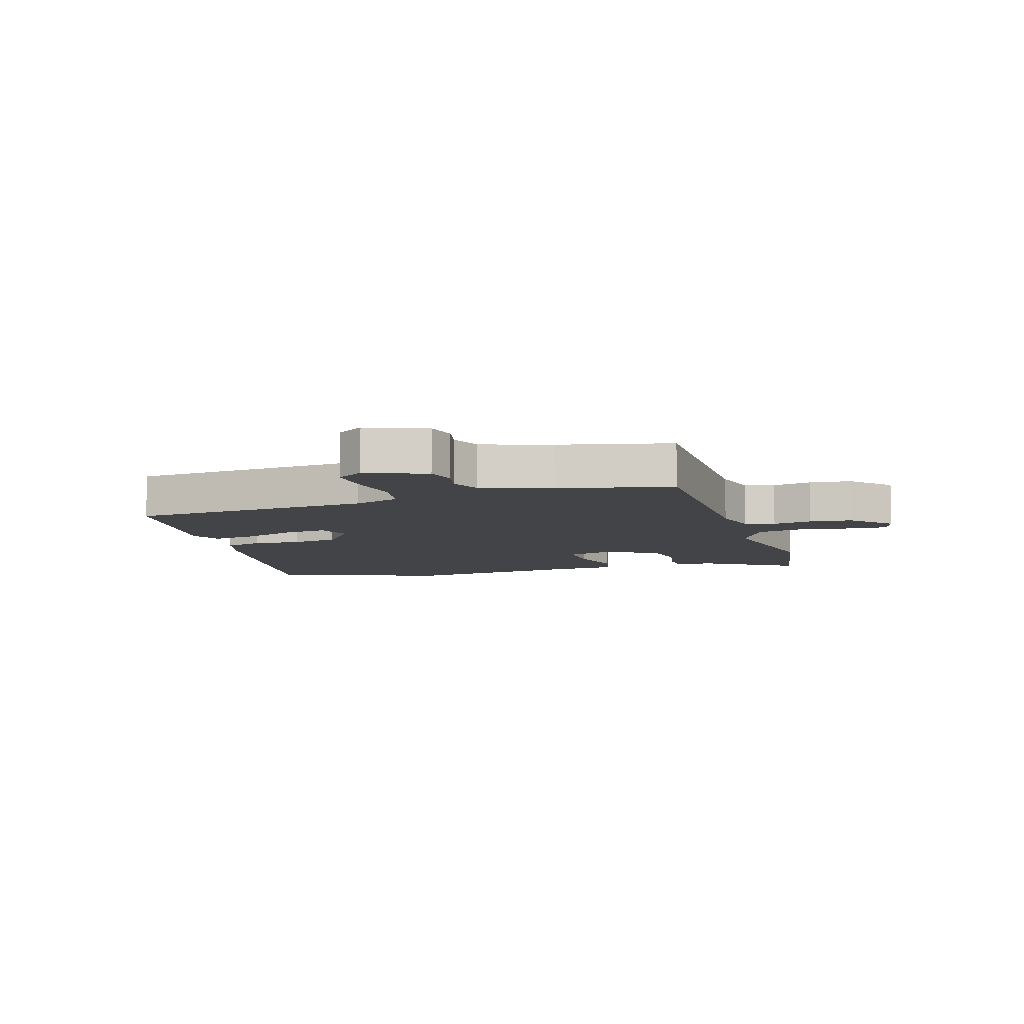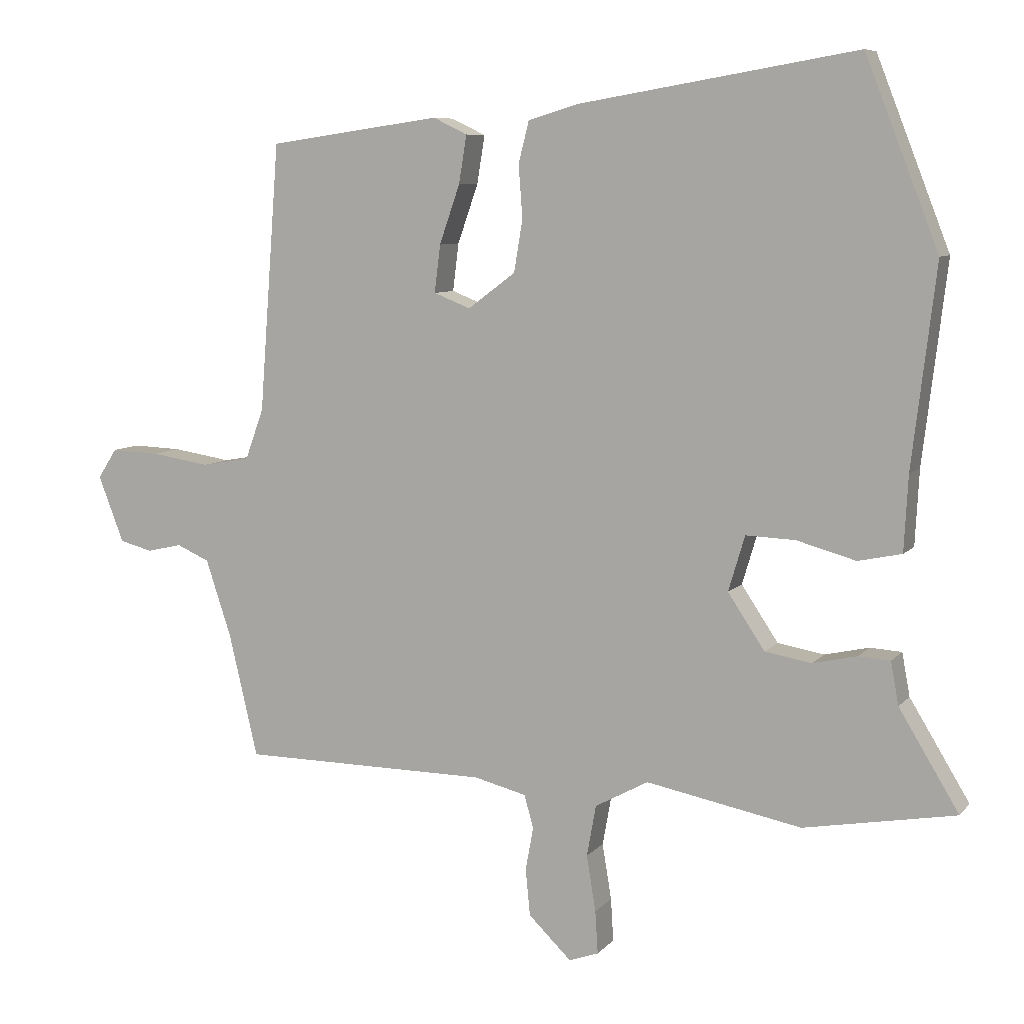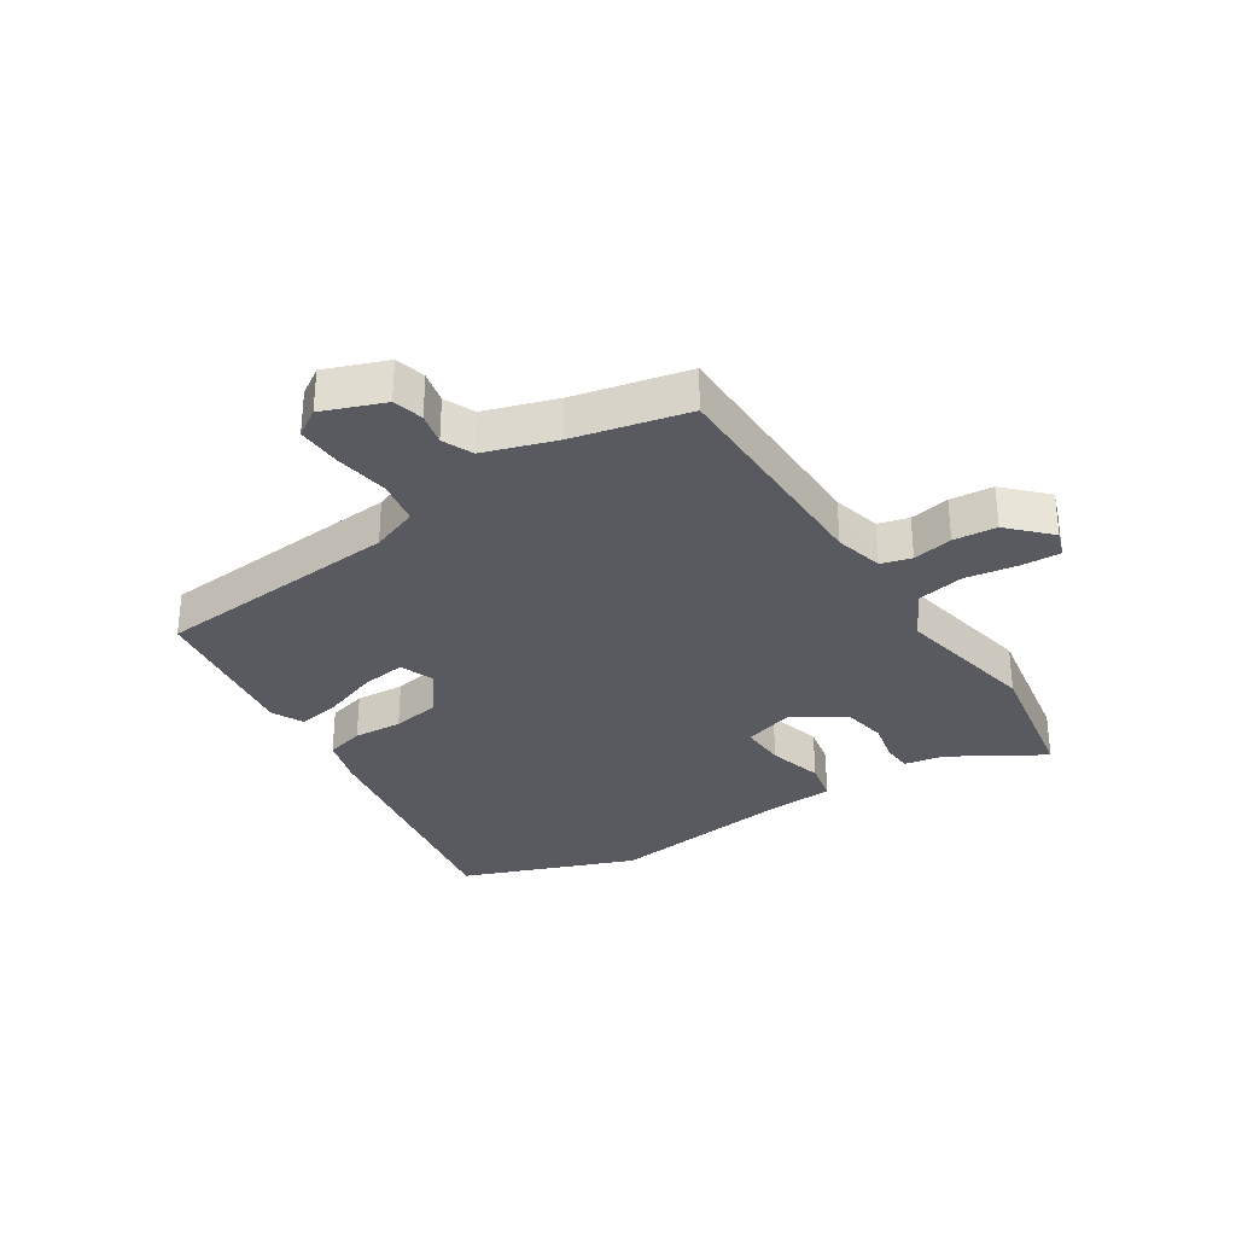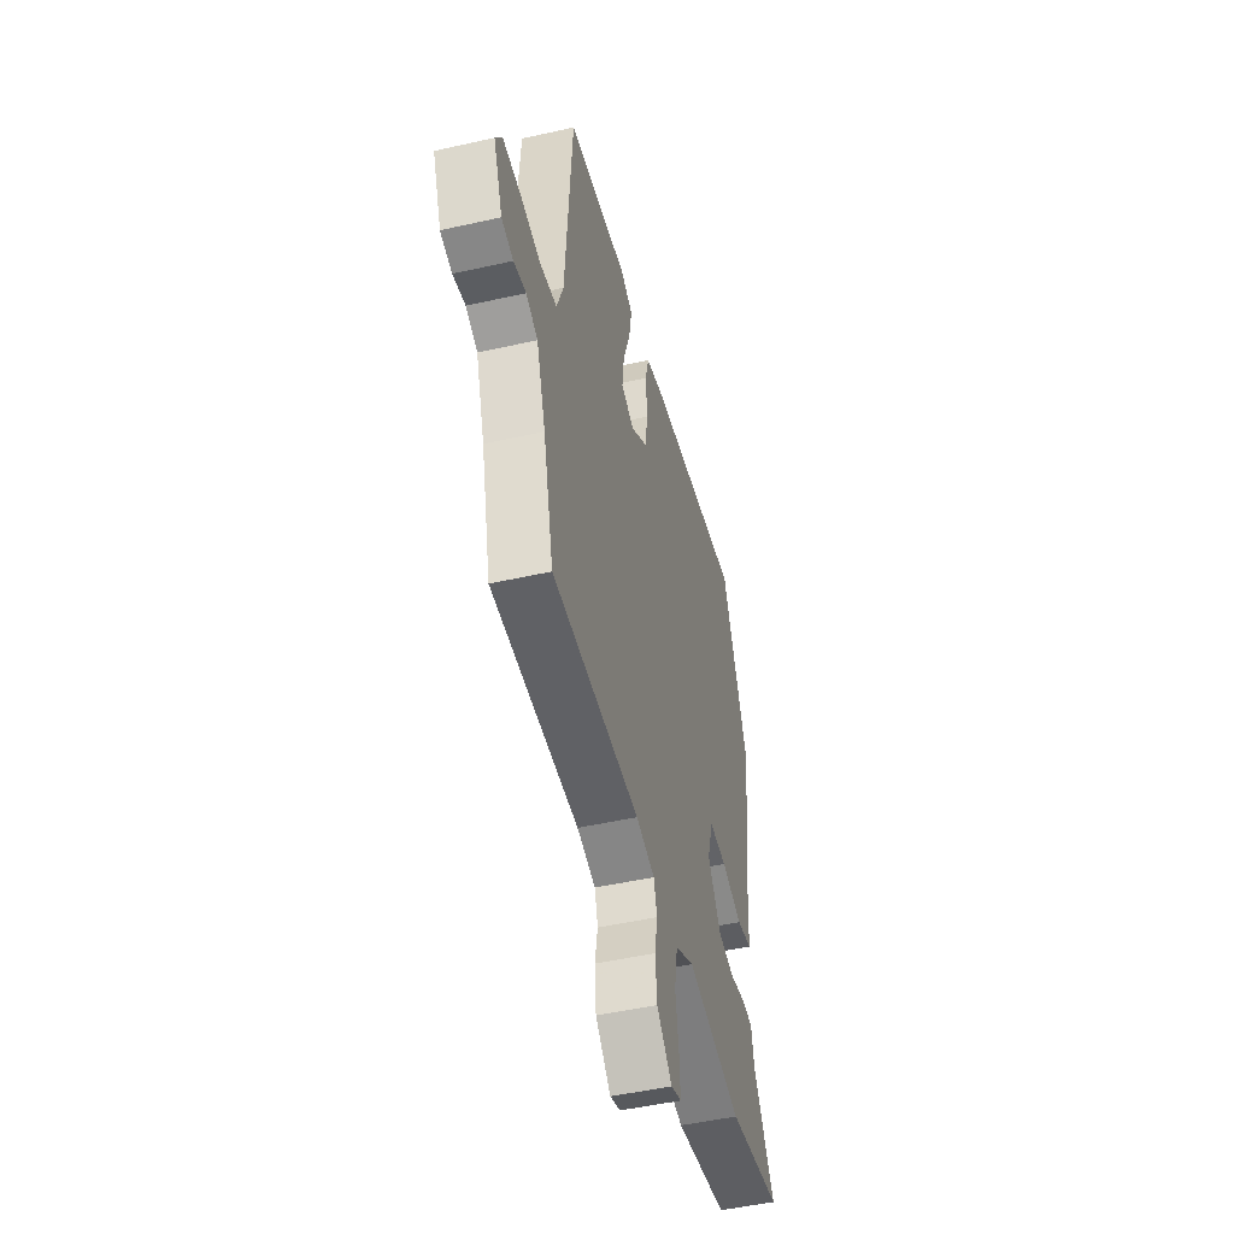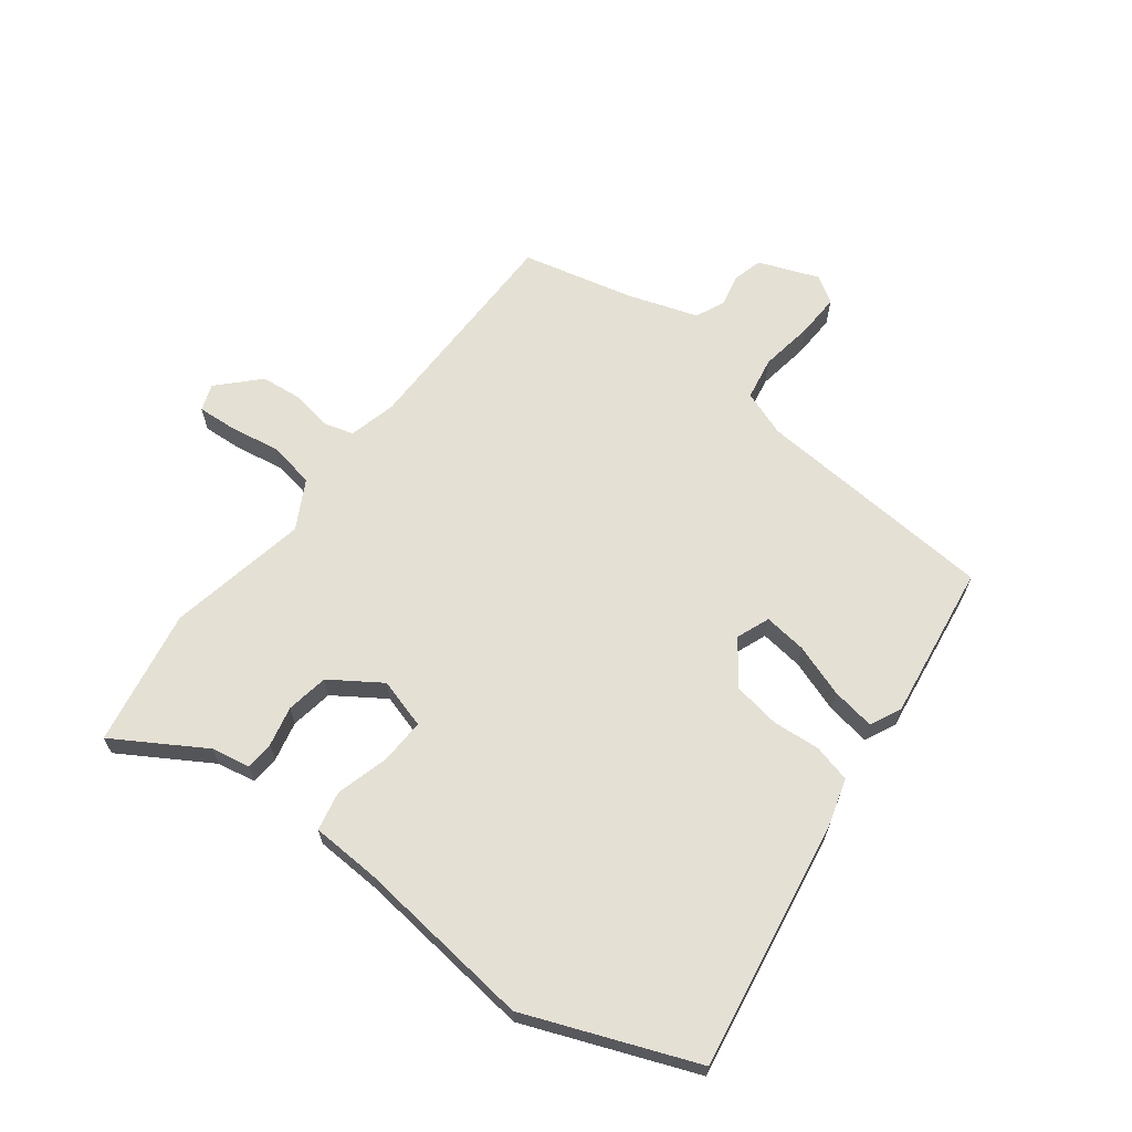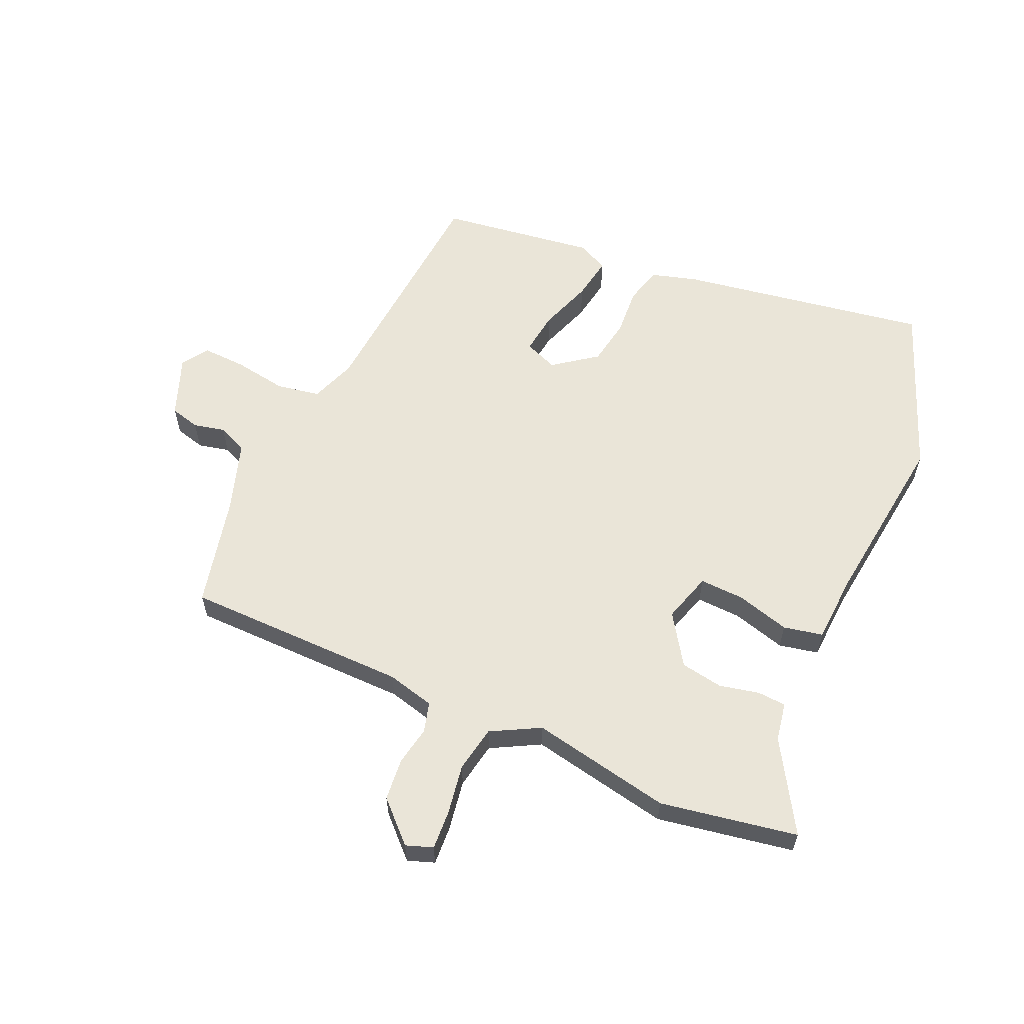
<metadata>
{"format":"obj","ext":"obj","renderer":"f3d","projection":"perspective","resolution":1024,"background":"white","views":[{"elev":-8.2,"azim":107.2,"up":"+Y"},{"elev":7.7,"azim":-158.1,"up":"+Z"},{"elev":-31.9,"azim":123.1,"up":"+Y"},{"elev":-48.8,"azim":104.1,"up":"+Z"},{"elev":65.3,"azim":-52.8,"up":"+Y"},{"elev":59.5,"azim":-155.9,"up":"+Y"}]}
</metadata>
<code>
v 0.496 0.07 -0.488
v 0.12 0.07 -0.491
v 0.04 0.07 -0.511
v 0.026 0.07 -0.561
v 0.038 0.07 -0.627
v 0.031 0.07 -0.698
v -0.034 0.07 -0.761
v -0.079 0.07 -0.745
v -0.075 0.07 -0.68
v -0.061 0.07 -0.595
v -0.075 0.07 -0.517
v -0.156 0.07 -0.473
v -0.392 0.07 -0.519
v -0.622 0.07 -0.478
v -0.531 0.07 -0.328
v -0.519 0.07 -0.263
v -0.471 0.07 -0.26
v -0.404 0.07 -0.275
v -0.333 0.07 -0.263
v -0.277 0.07 -0.179
v -0.302 0.07 -0.095
v -0.377 0.07 -0.098
v -0.467 0.07 -0.123
v -0.533 0.07 -0.109
v -0.539 0.07 0.005
v -0.575 0.07 0.308
v -0.464 0.07 0.592
v -0.044 0.07 0.522
v 0.034 0.07 0.499
v 0.05 0.07 0.436
v 0.044 0.07 0.356
v 0.057 0.07 0.277
v 0.129 0.07 0.223
v 0.185 0.07 0.245
v 0.176 0.07 0.317
v 0.145 0.07 0.406
v 0.133 0.07 0.479
v 0.185 0.07 0.504
v 0.447 0.07 0.467
v 0.478 0.07 0.059
v 0.506 0.07 -0.018
v 0.579 0.07 -0.031
v 0.668 0.07 -0.017
v 0.742 0.07 -0.014
v 0.771 0.07 -0.059
v 0.732 0.07 -0.16
v 0.682 0.07 -0.173
v 0.629 0.07 -0.161
v 0.579 0.07 -0.183
v 0.54 0.07 -0.301
v 0.496 0 -0.488
v 0.12 0 -0.491
v 0.04 0 -0.511
v 0.026 0 -0.561
v 0.038 0 -0.627
v 0.031 0 -0.698
v -0.034 0 -0.761
v -0.079 0 -0.745
v -0.075 0 -0.68
v -0.061 0 -0.595
v -0.075 0 -0.517
v -0.156 0 -0.473
v -0.392 0 -0.519
v -0.622 0 -0.478
v -0.531 0 -0.328
v -0.519 0 -0.263
v -0.471 0 -0.26
v -0.404 0 -0.275
v -0.333 0 -0.263
v -0.277 0 -0.179
v -0.302 0 -0.095
v -0.377 0 -0.098
v -0.467 0 -0.123
v -0.533 0 -0.109
v -0.539 0 0.005
v -0.575 0 0.308
v -0.464 0 0.592
v -0.044 0 0.522
v 0.034 0 0.499
v 0.05 0 0.436
v 0.044 0 0.356
v 0.057 0 0.277
v 0.129 0 0.223
v 0.185 0 0.245
v 0.176 0 0.317
v 0.145 0 0.406
v 0.133 0 0.479
v 0.185 0 0.504
v 0.447 0 0.467
v 0.478 0 0.059
v 0.506 0 -0.018
v 0.579 0 -0.031
v 0.668 0 -0.017
v 0.742 0 -0.014
v 0.771 0 -0.059
v 0.732 0 -0.16
v 0.682 0 -0.173
v 0.629 0 -0.161
v 0.579 0 -0.183
v 0.54 0 -0.301
f 46 47 48
f 45 46 48
f 44 45 48
f 43 44 48
f 42 43 48
f 41 42 48 49
f 38 39 40
f 37 38 40
f 36 37 40
f 35 36 40
f 34 35 40 41
f 41 49 50
f 34 41 50
f 33 34 50
f 29 30 31
f 28 29 31
f 27 28 31
f 26 27 31
f 25 26 31
f 25 31 32
f 24 25 32
f 23 24 32
f 22 23 32
f 21 22 32 33
f 15 16 17 18
f 15 18 19
f 14 15 19
f 13 14 19
f 12 13 19
f 11 12 19 20
f 8 9 10
f 7 8 10
f 6 7 10
f 5 6 10
f 4 5 10
f 3 4 10 11
f 21 33 50
f 20 21 50
f 11 20 50
f 3 11 50
f 2 3 50
f 1 2 50
f 98 97 96
f 98 96 95
f 98 95 94
f 98 94 93
f 98 93 92
f 99 98 92 91
f 90 89 88
f 90 88 87
f 90 87 86
f 90 86 85
f 91 90 85 84
f 100 99 91
f 100 91 84
f 100 84 83
f 81 80 79
f 81 79 78
f 81 78 77
f 81 77 76
f 81 76 75
f 82 81 75
f 82 75 74
f 82 74 73
f 82 73 72
f 83 82 72 71
f 68 67 66 65
f 69 68 65
f 69 65 64
f 69 64 63
f 69 63 62
f 70 69 62 61
f 60 59 58
f 60 58 57
f 60 57 56
f 60 56 55
f 60 55 54
f 61 60 54 53
f 100 83 71
f 100 71 70
f 100 70 61
f 100 61 53
f 100 53 52
f 100 52 51
f 1 51 52 2
f 2 52 53 3
f 3 53 54 4
f 4 54 55 5
f 5 55 56 6
f 6 56 57 7
f 7 57 58 8
f 8 58 59 9
f 9 59 60 10
f 10 60 61 11
f 11 61 62 12
f 12 62 63 13
f 13 63 64 14
f 14 64 65 15
f 15 65 66 16
f 16 66 67 17
f 17 67 68 18
f 18 68 69 19
f 19 69 70 20
f 20 70 71 21
f 21 71 72 22
f 22 72 73 23
f 23 73 74 24
f 24 74 75 25
f 25 75 76 26
f 26 76 77 27
f 27 77 78 28
f 28 78 79 29
f 29 79 80 30
f 30 80 81 31
f 31 81 82 32
f 32 82 83 33
f 33 83 84 34
f 34 84 85 35
f 35 85 86 36
f 36 86 87 37
f 37 87 88 38
f 38 88 89 39
f 39 89 90 40
f 40 90 91 41
f 41 91 92 42
f 42 92 93 43
f 43 93 94 44
f 44 94 95 45
f 45 95 96 46
f 46 96 97 47
f 47 97 98 48
f 48 98 99 49
f 49 99 100 50
f 50 100 51 1

</code>
